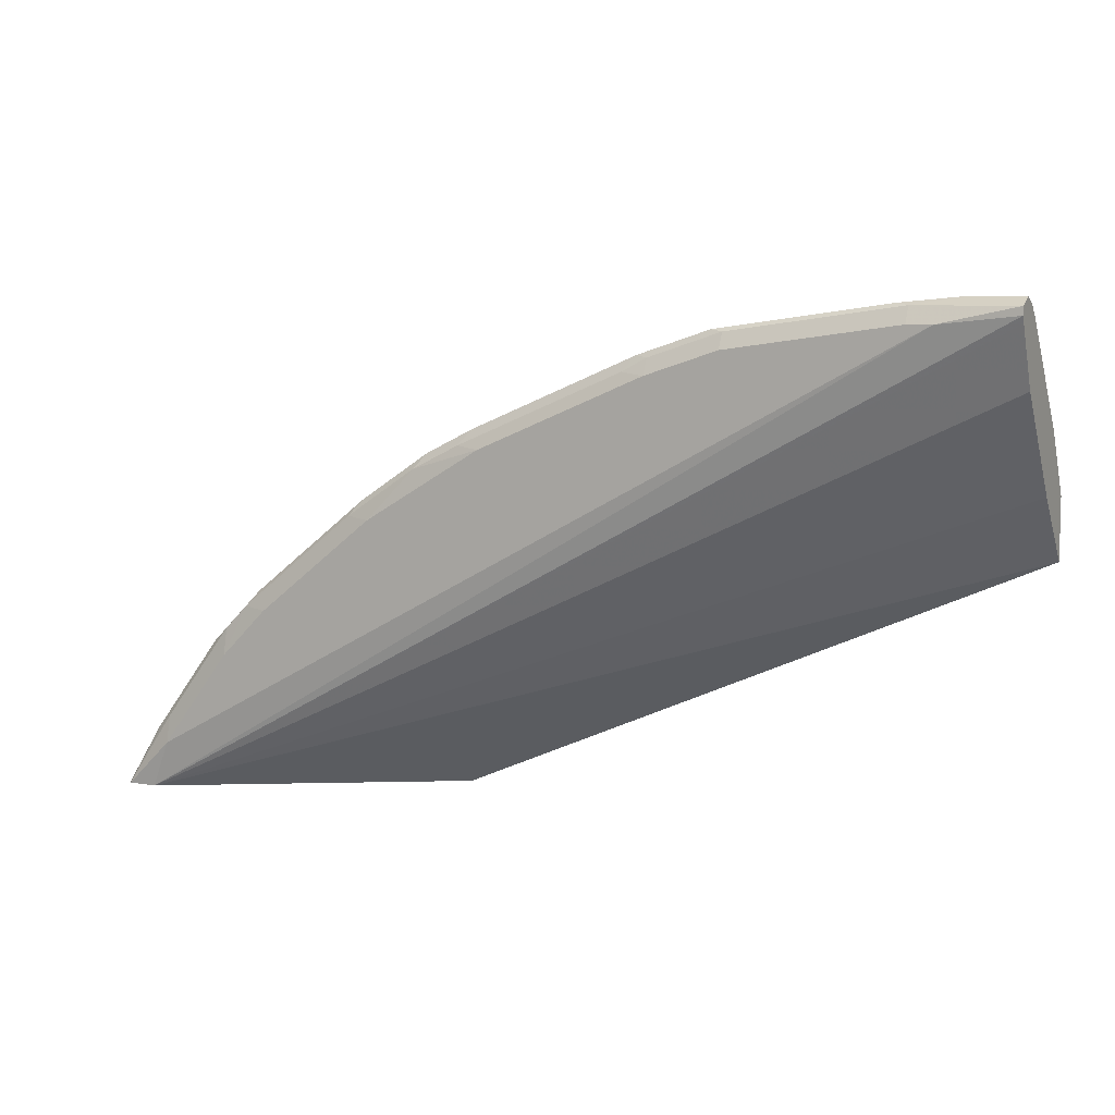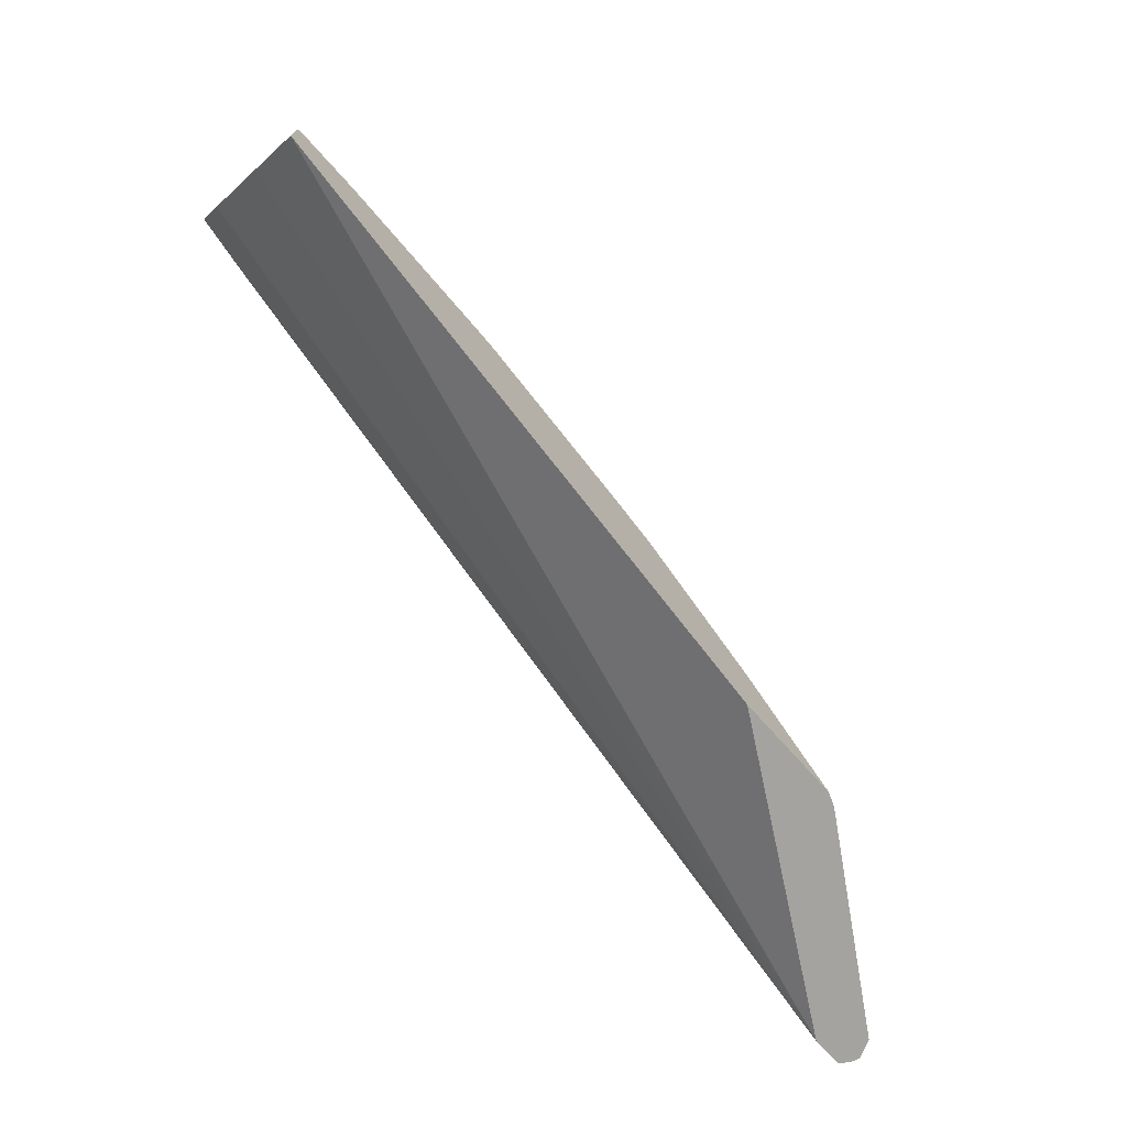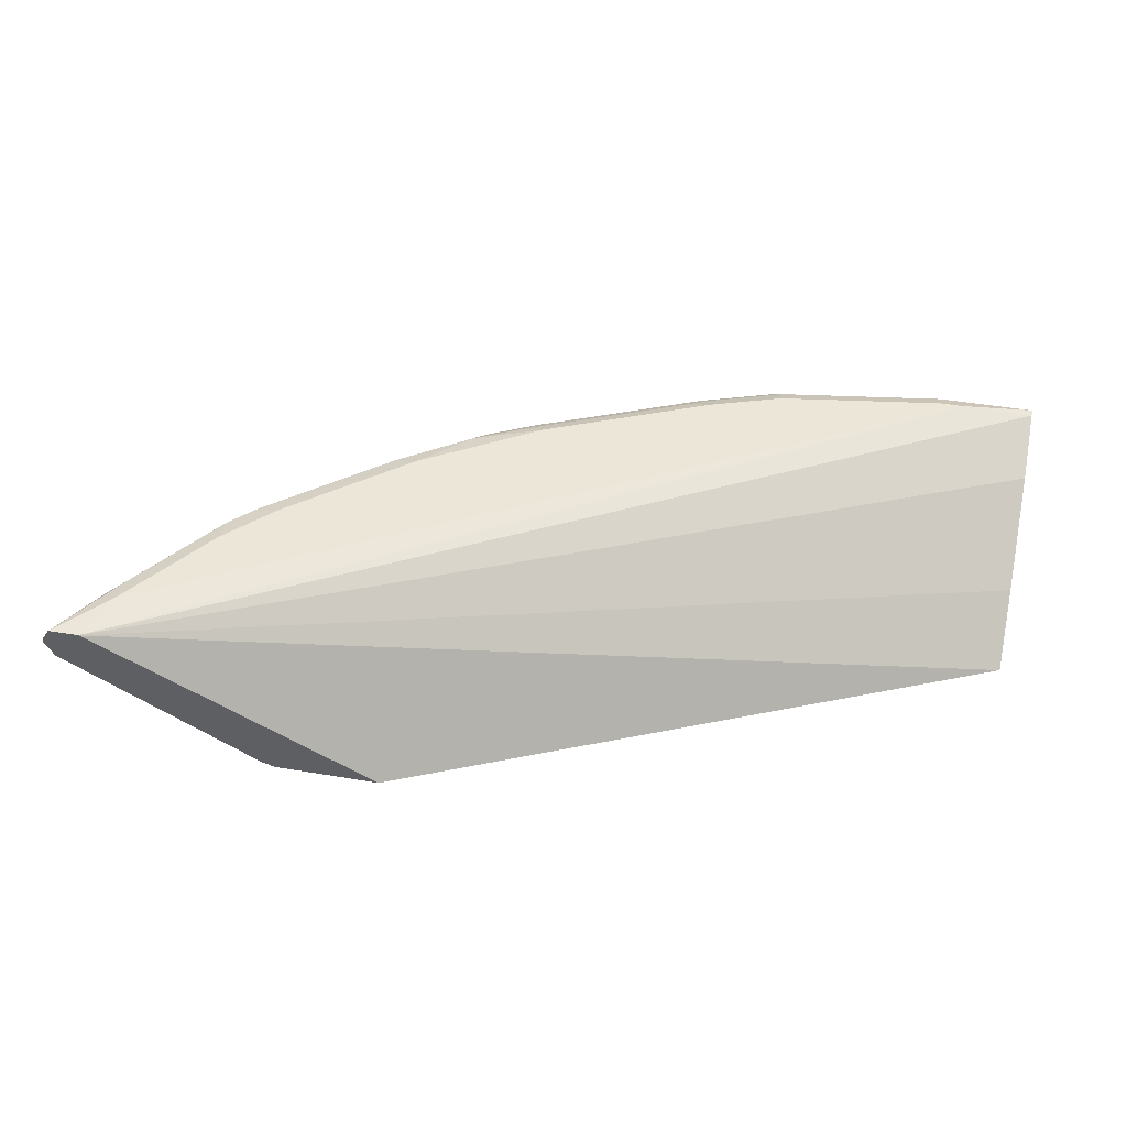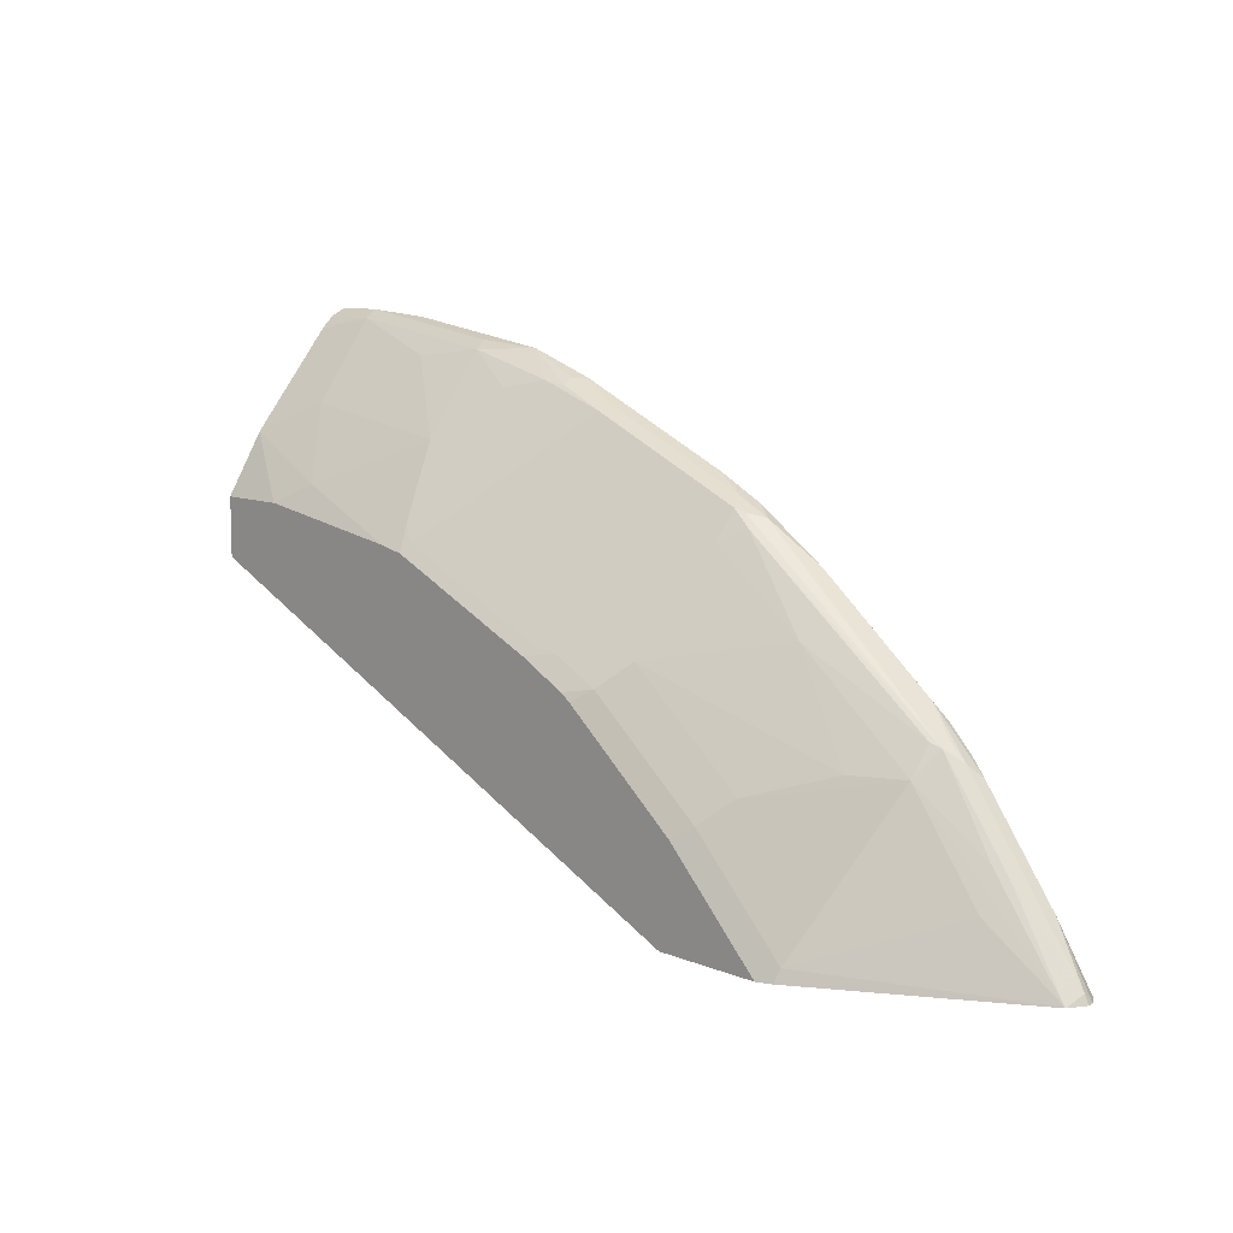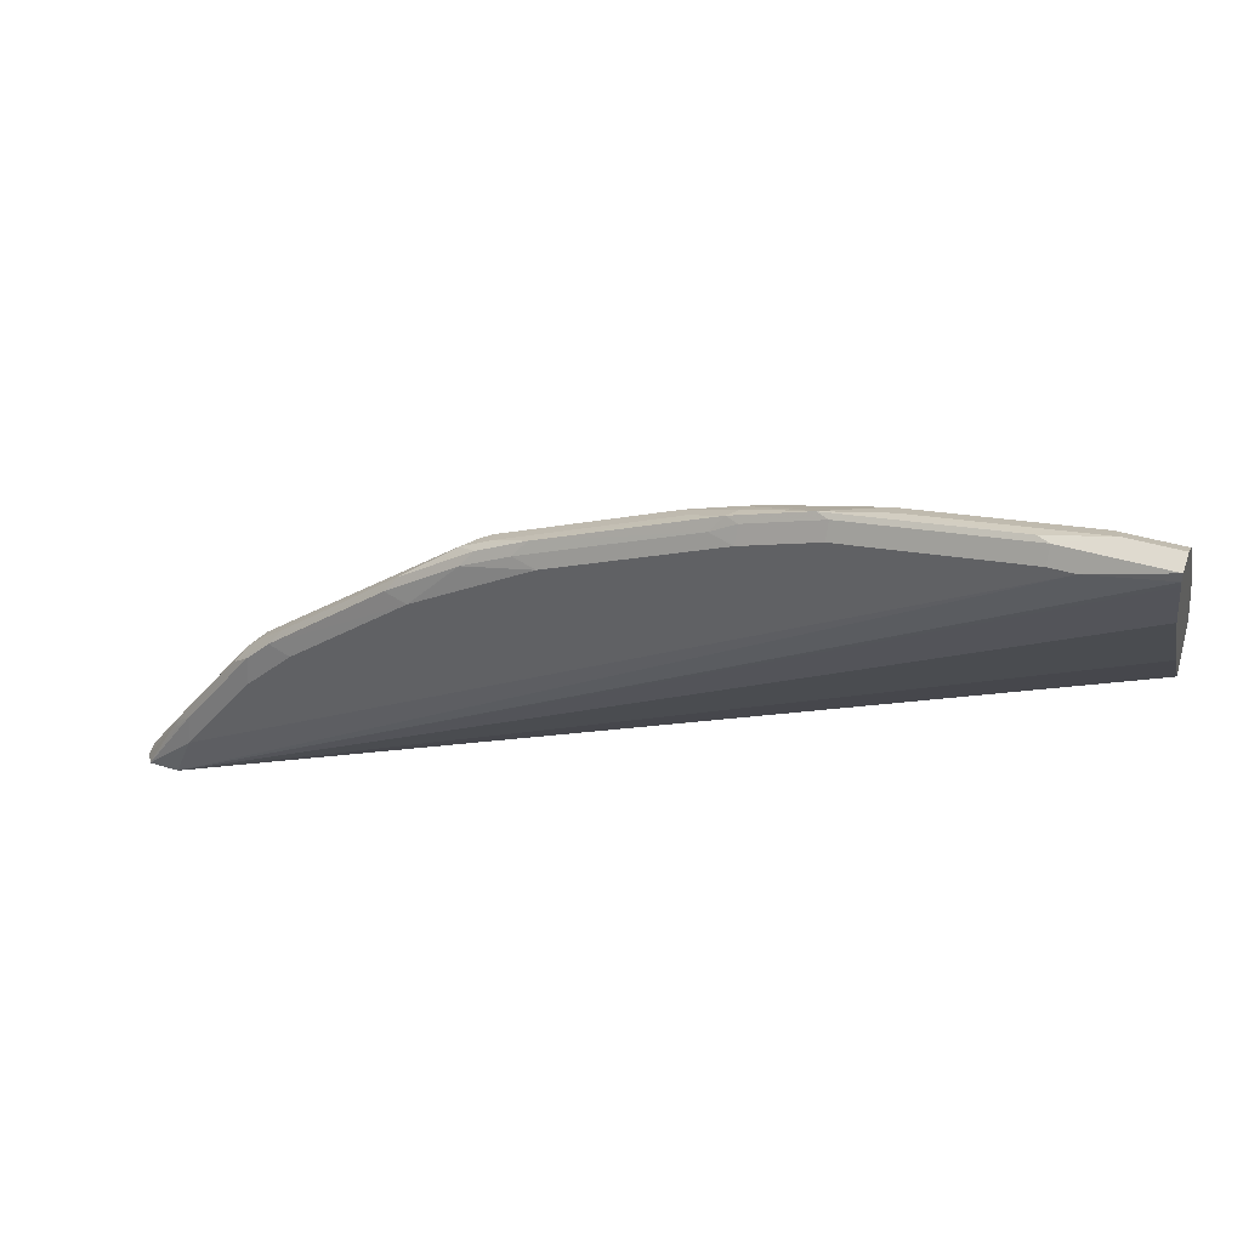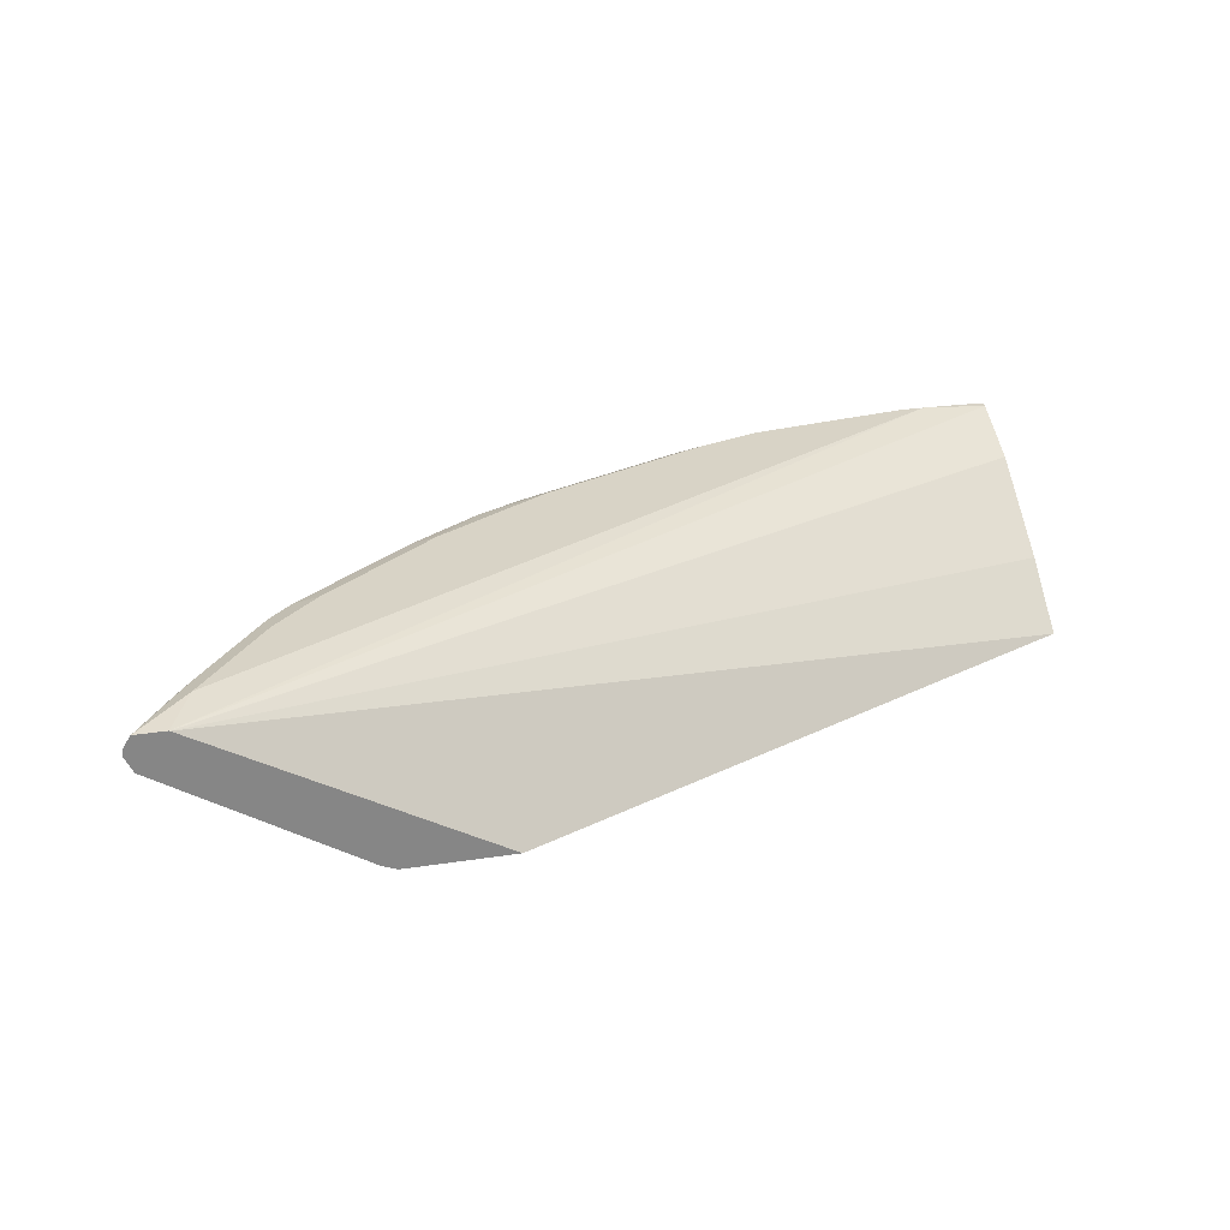
<metadata>
{"format":"obj","ext":"obj","renderer":"f3d","projection":"perspective","resolution":1024,"background":"white","views":[{"elev":7.5,"azim":-154.1,"up":"+Z"},{"elev":-73.0,"azim":-48.1,"up":"+Z"},{"elev":46.5,"azim":-169.2,"up":"+Y"},{"elev":9.6,"azim":46.6,"up":"+Z"},{"elev":40.2,"azim":-159.2,"up":"+Z"},{"elev":28.2,"azim":167.0,"up":"+Y"}]}
</metadata>
<code>
v 0.8155 0.1059 0.5289
v 0.8139 0.1124 0.5289
v 0.8118 0.1059 0.5365
v 0.808 0.09027 0.5289
v 0.8079 0.1218 0.5289
v 0.7783 0.1165 0.5824
v 0.7703 0.1059 0.593
v 0.7571 0.09529 0.6036
v 0.8074 0.09 0.5294
v 0.8072 0.08972 0.5289
v 0.7815 0.1218 0.5289
v 0.7623 0.1271 0.5718
v 0.7623 0.1218 0.5956
v 0.7764 0.12 0.5789
v 0.7147 0.1165 0.6671
v 0.7068 0.1059 0.6777
v 0.7438 0.09 0.6142
v 0.6935 0.09529 0.6883
v 0.6829 0.07412 0.6671
v 0.7464 0.07412 0.5824
v 0.6406 -0.01058 0.54
v 0.638 -0.01602 0.5289
v 0.7807 0.1215 0.5289
v -0.001222 0.09176 0.9035
v -0.001222 0.1171 0.9542
v -0.001222 0.12 0.96
v 0.06355 0.1271 0.953
v 0.6988 0.1271 0.6565
v 0.6988 0.1218 0.6803
v 0.7094 0.1165 0.6724
v 0.667 0.1165 0.7148
v 0.6917 0.1059 0.6918
v 0.6847 0.09176 0.6918
v 0.5612 0.1165 0.7994
v 0.5153 0.1059 0.8329
v 0.5029 0.09529 0.8365
v 0.5109 0.09 0.8259
v 0.6406 0.05296 0.6671
v 0.5771 0.0106 0.6459
v 0.6617 0.03177 0.6036
v 0.5771 0.07412 0.7518
v 0.5771 -0.01058 0.6036
v 0.6142 -0.02109 0.5402
v 0.6379 -0.01587 0.5294
v 0.6378 -0.01615 0.5289
v 0.5303 -0.02109 0.5289
v -0.001222 -0.02109 0.7625
v -0.001222 0.02824 0.8188
v -0.001222 0.12 0.9671
v 0.08474 0.1271 0.953
v 0.6777 0.1218 0.7015
v 0.6565 0.1271 0.6989
v 0.5717 0.1218 0.7862
v 0.5082 0.1218 0.8285
v 0.4976 0.1165 0.8418
v 0.5012 0.1059 0.84
v 0.487 0.1059 0.847
v 0.4941 0.09176 0.84
v 0.4923 0.07412 0.8153
v 0.4711 0.0106 0.7306
v 0.45 -0.01058 0.7094
v 0.5559 -0.01058 0.6248
v 0.5614 -0.02109 0.593
v 0.6249 -0.02109 0.5294
v 0.6254 -0.02109 0.5289
v -0.001222 -0.02109 0.8153
v -0.001222 0.1059 0.9741
v 0.08474 0.12 0.9671
v 0.233 0.1271 0.9318
v 0.5506 0.1271 0.7835
v 0.4446 0.1271 0.847
v 0.4658 0.1218 0.8497
v 0.4553 0.1165 0.863
v 0.3389 0.1059 0.9106
v 0.4518 0.04942 0.7977
v 0.3459 0.09176 0.9035
v 0.3248 0.07058 0.8824
v 0.45 0.03177 0.773
v 0.4076 -0.01058 0.7306
v 0.3828 -0.02109 0.7262
v 0.4251 -0.02109 0.705
v 0.4343 -0.02109 0.6989
v 0.5402 -0.02109 0.6142
v -0.001222 0.01125 0.8695
v 0.06363 -0.02109 0.8153
v 0.04236 0.1059 0.9741
v -0.001222 0.1046 0.9735
v 0.09537 0.1165 0.9688
v 0.233 0.12 0.9459
v 0.2966 0.1271 0.9106
v 0.3177 0.1218 0.9133
v 0.3071 0.1165 0.9265
v 0.2992 0.1059 0.9265
v 0.3883 -0.01412 0.7342
v 0.3018 0.09529 0.9212
v 0.2824 0.09176 0.9247
v 0.2471 0.07764 0.9177
v 0.226 -0.007053 0.8118
v 0.24 -0.01412 0.7977
v 0.2346 -0.02109 0.7897
v -0.001222 0.01453 0.8737
v 0.09889 -0.007053 0.8329
v 0.05651 0.03531 0.8965
v 0.2119 -0.02109 0.7942
v 0.04947 0.09176 0.9671
v 0.1906 0.1059 0.953
v -0.001222 0.09176 0.9671
v 0.2435 0.1165 0.9476
v 0.2966 0.12 0.9247
v 0.1977 0.09176 0.9459
v 0.226 0.05647 0.8965
v 0.2048 0.03531 0.8753
v -0.001222 0.08099 0.9561
v 0.09889 0.05647 0.9177
v -0.001222 0.0834 0.9587
v 0.1412 0.07764 0.9388
f 56 73 57
f 60 78 61
f 59 78 60
f 58 77 75
f 58 76 77
f 58 75 78
f 57 76 58
f 57 74 76
f 61 78 79
f 57 73 74
f 58 78 59
f 61 79 80
f 68 86 88
f 61 81 82
f 61 82 83
f 61 83 62
f 66 85 84
f 67 87 86
f 68 88 89
f 69 89 109
f 69 109 90
f 71 90 72
f 55 73 56
f 72 90 91
f 61 80 81
f 54 73 55
f 43 100 104
f 54 71 72
f 72 91 73
f 42 62 83
f 42 83 63
f 42 63 43
f 43 64 44
f 43 63 83
f 43 83 82
f 43 82 81
f 43 81 80
f 43 80 100
f 43 104 85
f 43 85 66
f 43 66 47
f 43 47 46
f 43 46 65
f 43 65 64
f 44 65 45
f 49 67 86
f 49 86 68
f 50 68 89
f 50 89 69
f 51 52 70
f 51 70 53
f 53 70 54
f 54 70 71
f 54 72 73
f 73 91 92
f 97 111 98
f 74 92 93
f 93 108 95
f 95 108 96
f 96 108 110
f 96 110 97
f 97 110 111
f 41 59 60
f 98 111 112
f 98 112 102
f 98 102 104
f 98 104 100
f 98 100 99
f 101 103 105
f 101 105 113
f 102 112 103
f 103 112 114
f 103 114 105
f 105 107 115
f 105 115 113
f 105 114 116
f 105 116 110
f 105 110 106
f 106 110 108
f 110 112 111
f 110 116 112
f 112 116 114
f 92 108 93
f 73 92 74
f 91 109 92
f 89 92 109
f 74 93 76
f 75 77 94
f 75 94 78
f 76 93 95
f 76 95 96
f 76 96 77
f 77 96 97
f 77 97 98
f 77 98 99
f 77 99 94
f 78 94 79
f 79 94 80
f 80 94 99
f 80 99 100
f 84 85 102
f 84 102 103
f 84 103 101
f 85 104 102
f 86 87 105
f 86 105 106
f 86 106 88
f 87 107 105
f 88 108 89
f 88 106 108
f 89 108 92
f 90 109 91
f 39 62 42
f 44 64 65
f 39 60 61
f 8 16 18
f 8 18 17
f 9 17 19
f 9 19 20
f 9 20 21
f 9 21 22
f 9 22 10
f 11 23 24
f 11 24 25
f 11 25 26
f 11 26 27
f 11 27 12
f 12 28 29
f 12 29 13
f 12 27 50
f 12 50 69
f 12 69 90
f 12 90 71
f 12 71 70
f 12 70 52
f 12 52 28
f 15 29 30
f 15 30 16
f 16 30 31
f 16 31 32
f 8 17 9
f 16 32 18
f 7 16 8
f 6 15 16
f 1 2 3
f 39 61 62
f 1 4 10
f 1 10 22
f 1 22 45
f 1 45 65
f 1 65 46
f 1 46 23
f 1 23 11
f 1 11 5
f 1 5 2
f 2 5 6
f 2 6 3
f 3 6 7
f 3 7 8
f 3 8 4
f 4 8 9
f 4 9 10
f 5 11 12
f 5 12 13
f 5 13 14
f 5 14 6
f 6 14 13
f 6 13 29
f 6 29 15
f 6 16 7
f 17 18 19
f 1 3 4
f 18 32 31
f 24 49 26
f 24 26 25
f 26 49 27
f 27 49 68
f 27 68 50
f 28 51 29
f 28 52 51
f 29 51 30
f 30 51 31
f 31 51 34
f 33 37 41
f 34 51 53
f 34 53 54
f 34 54 55
f 34 55 35
f 35 55 56
f 35 56 36
f 36 56 57
f 36 57 58
f 36 58 37
f 37 58 59
f 37 59 41
f 38 41 60
f 38 60 39
f 18 33 19
f 24 67 49
f 24 87 67
f 39 42 40
f 24 115 107
f 18 31 34
f 18 34 35
f 18 35 36
f 18 36 37
f 18 37 33
f 19 38 39
f 19 39 40
f 19 40 20
f 24 107 87
f 19 41 38
f 20 40 21
f 21 40 42
f 21 42 43
f 19 33 41
f 21 44 22
f 21 43 44
f 24 101 113
f 24 84 101
f 24 66 84
f 24 47 66
f 24 113 115
f 23 48 24
f 23 47 48
f 23 46 47
f 22 44 45
f 24 48 47

</code>
